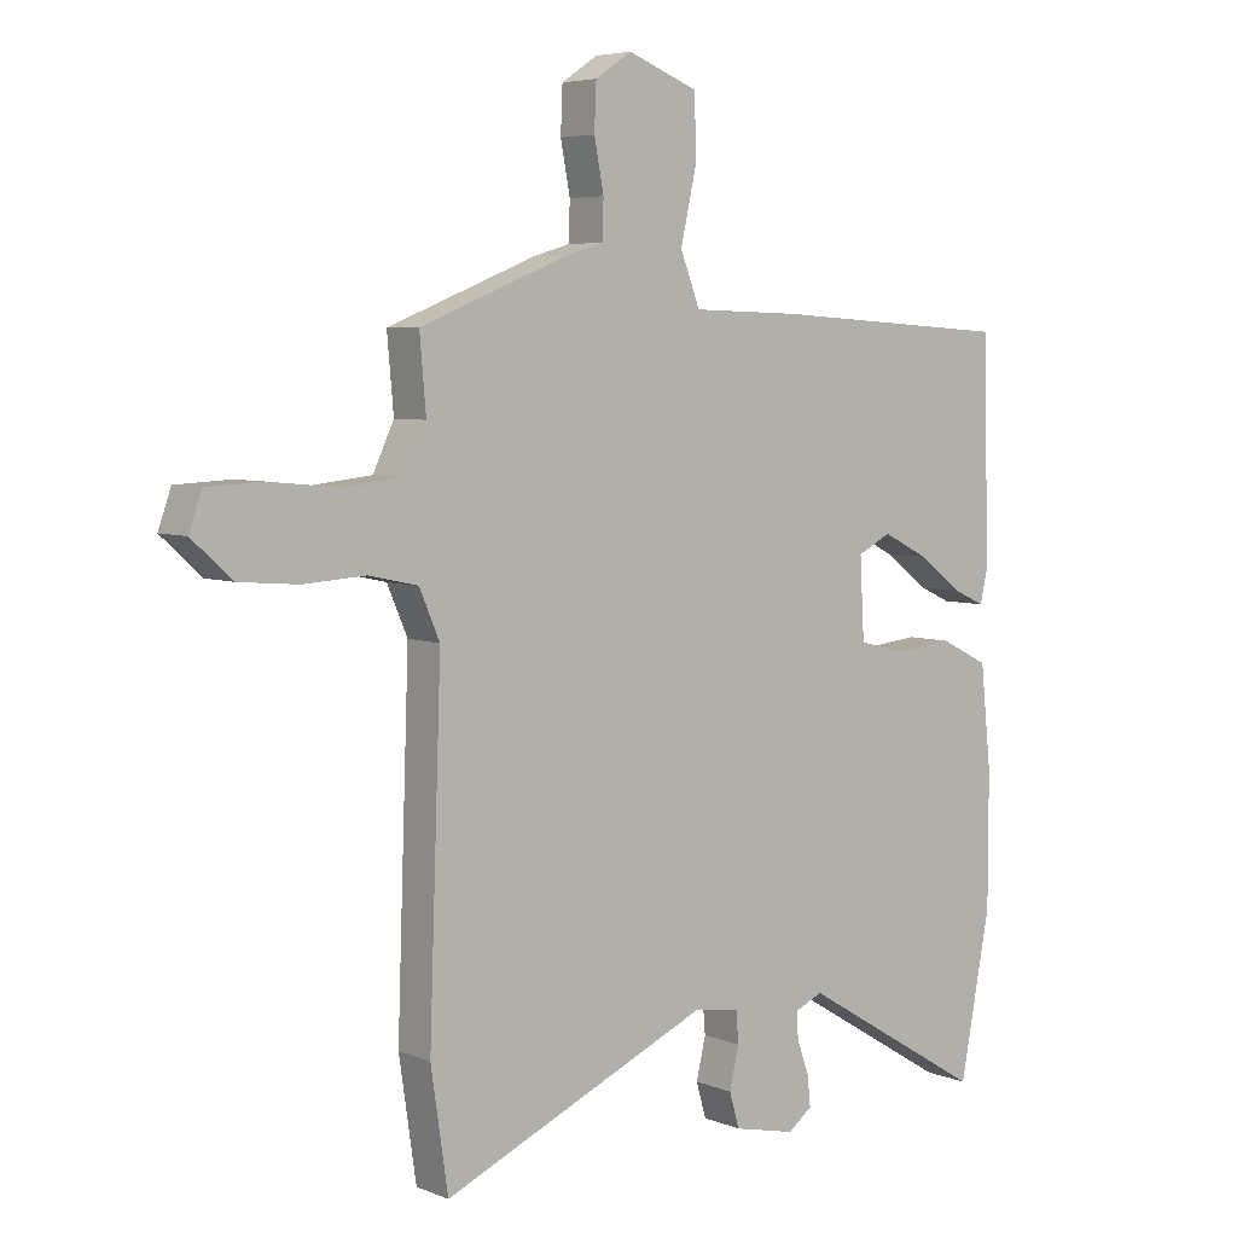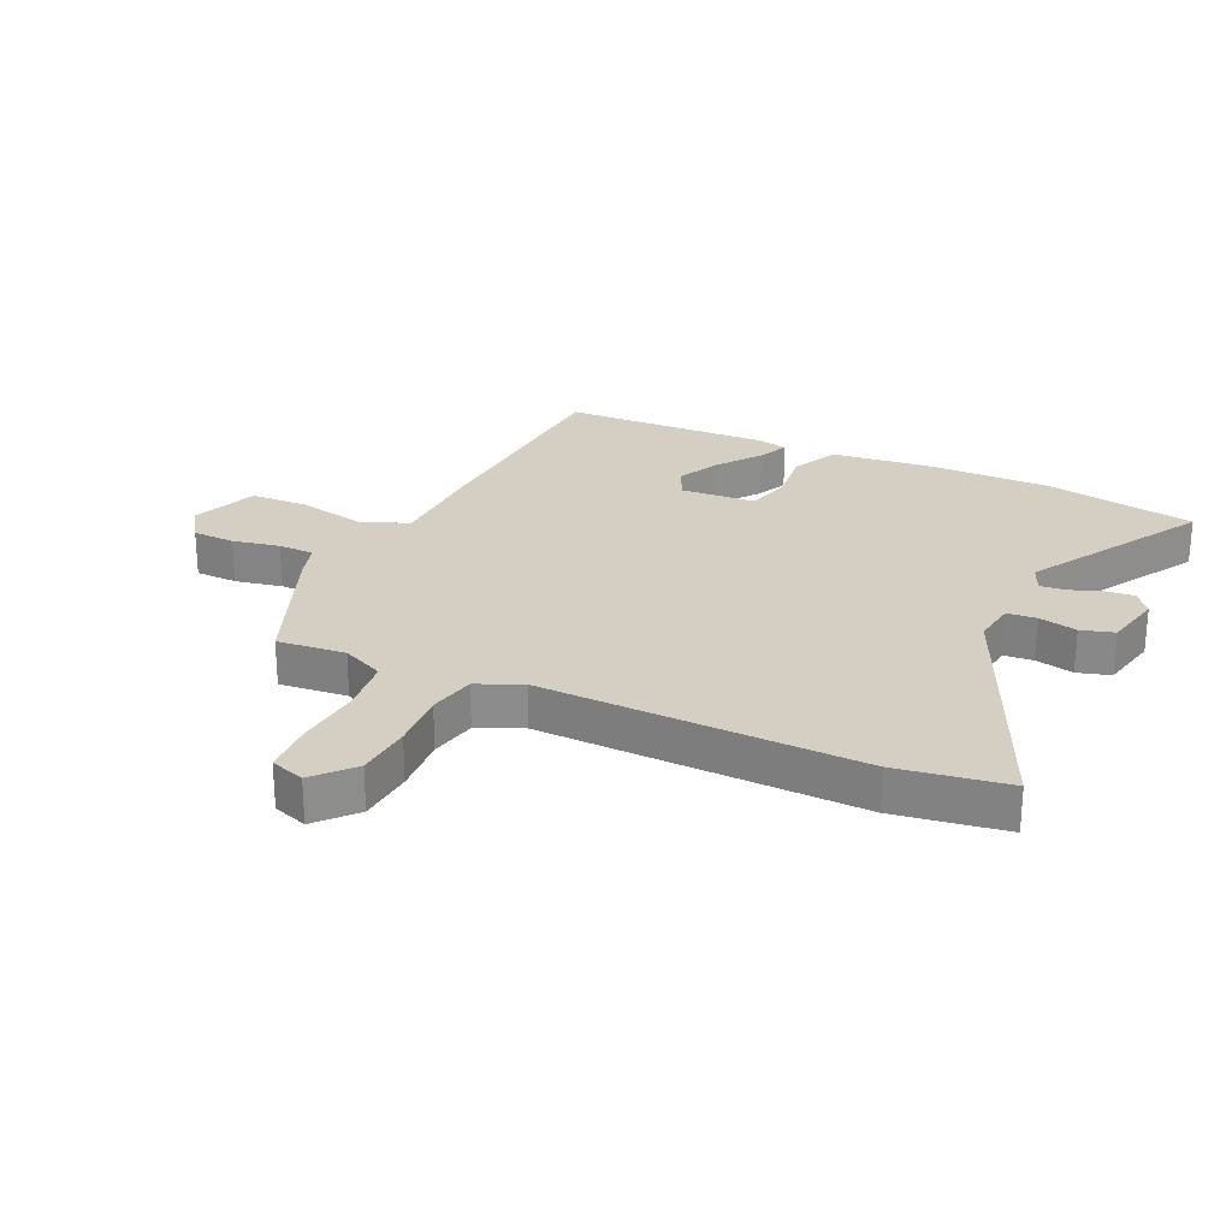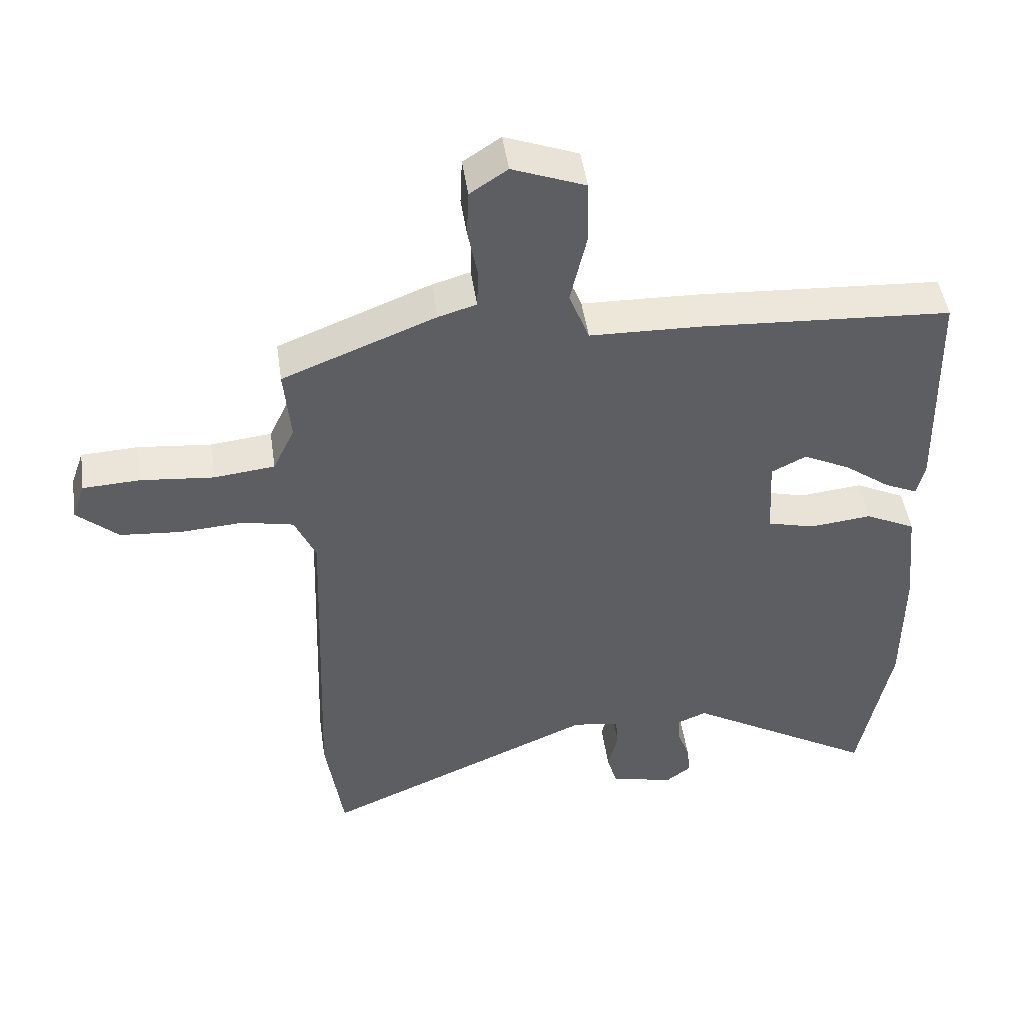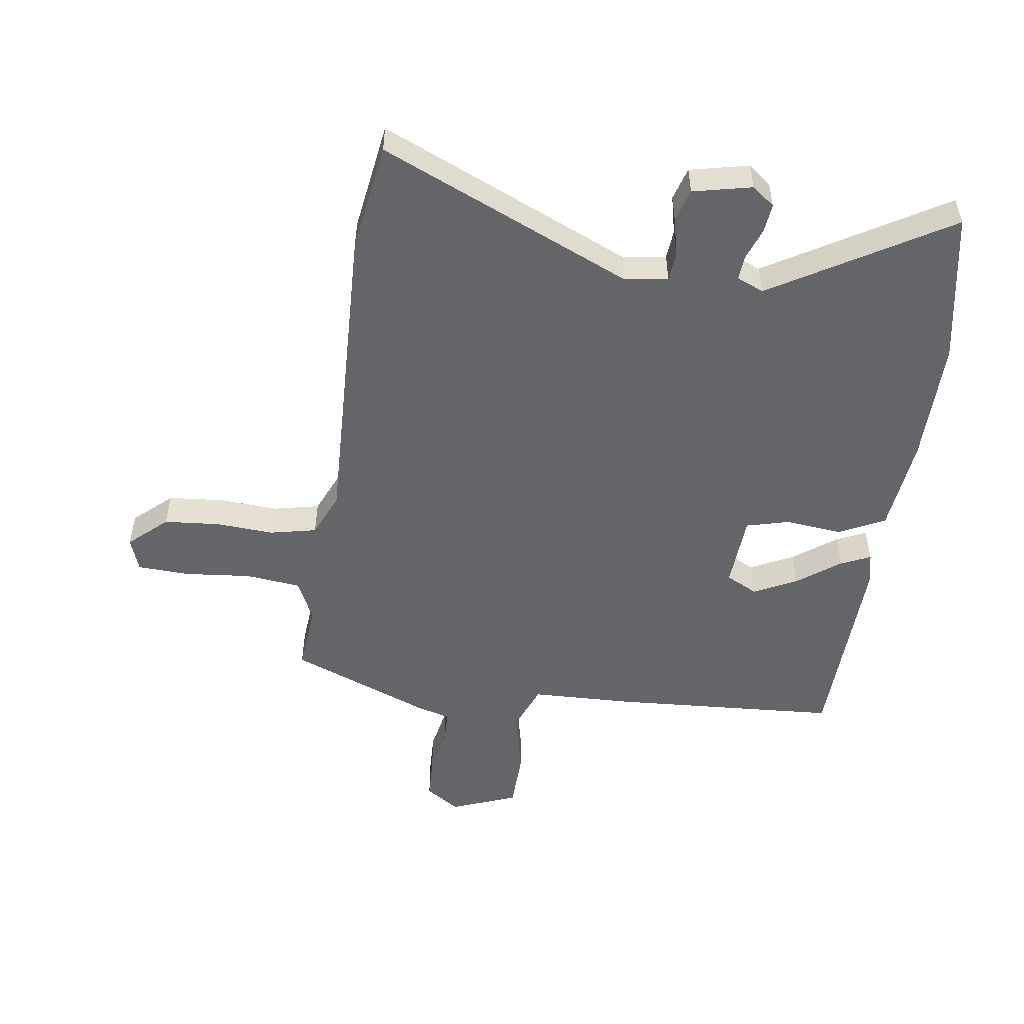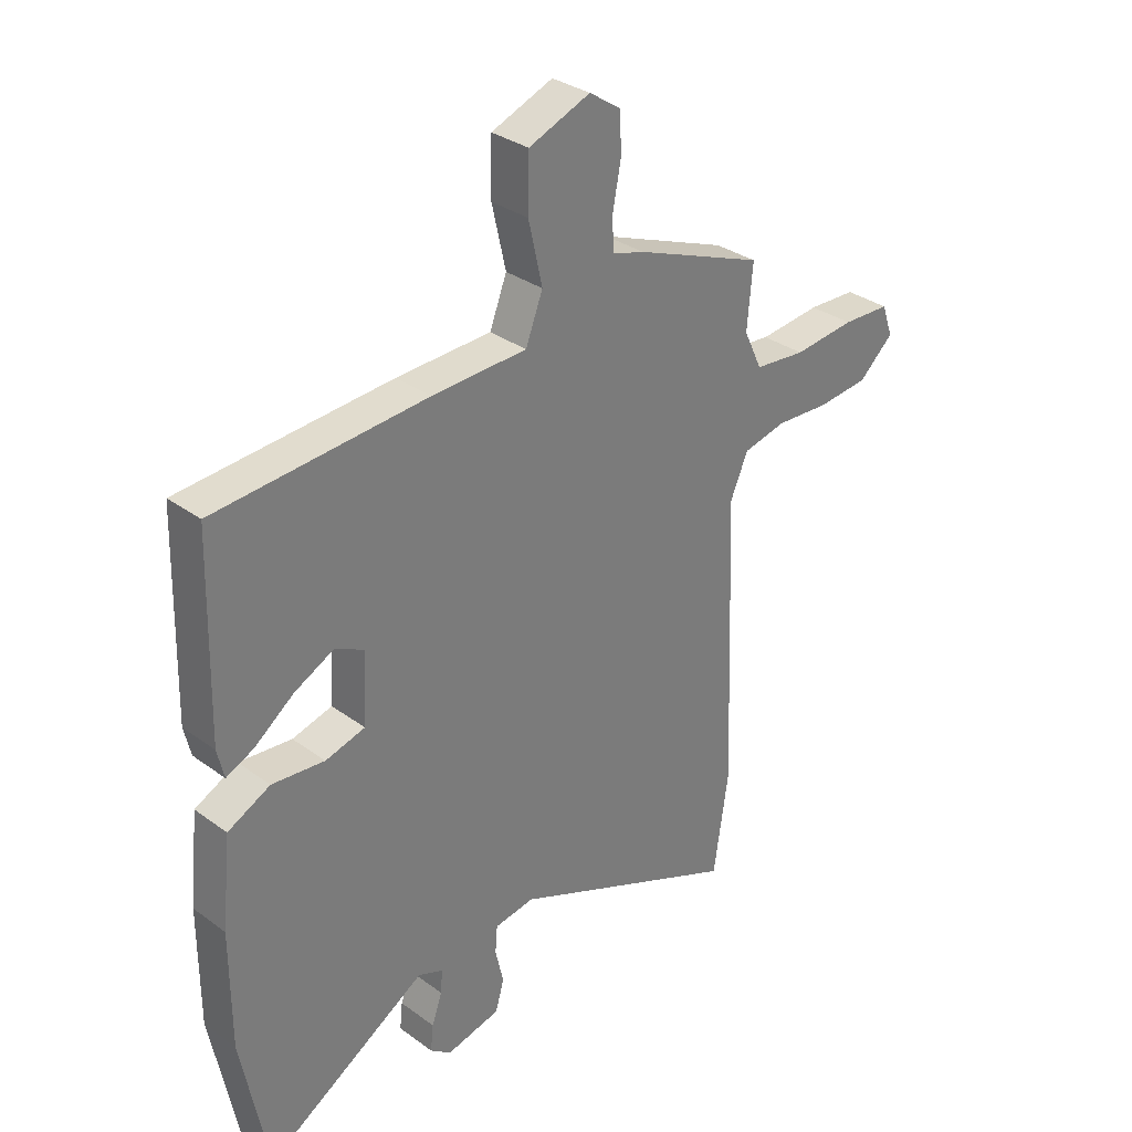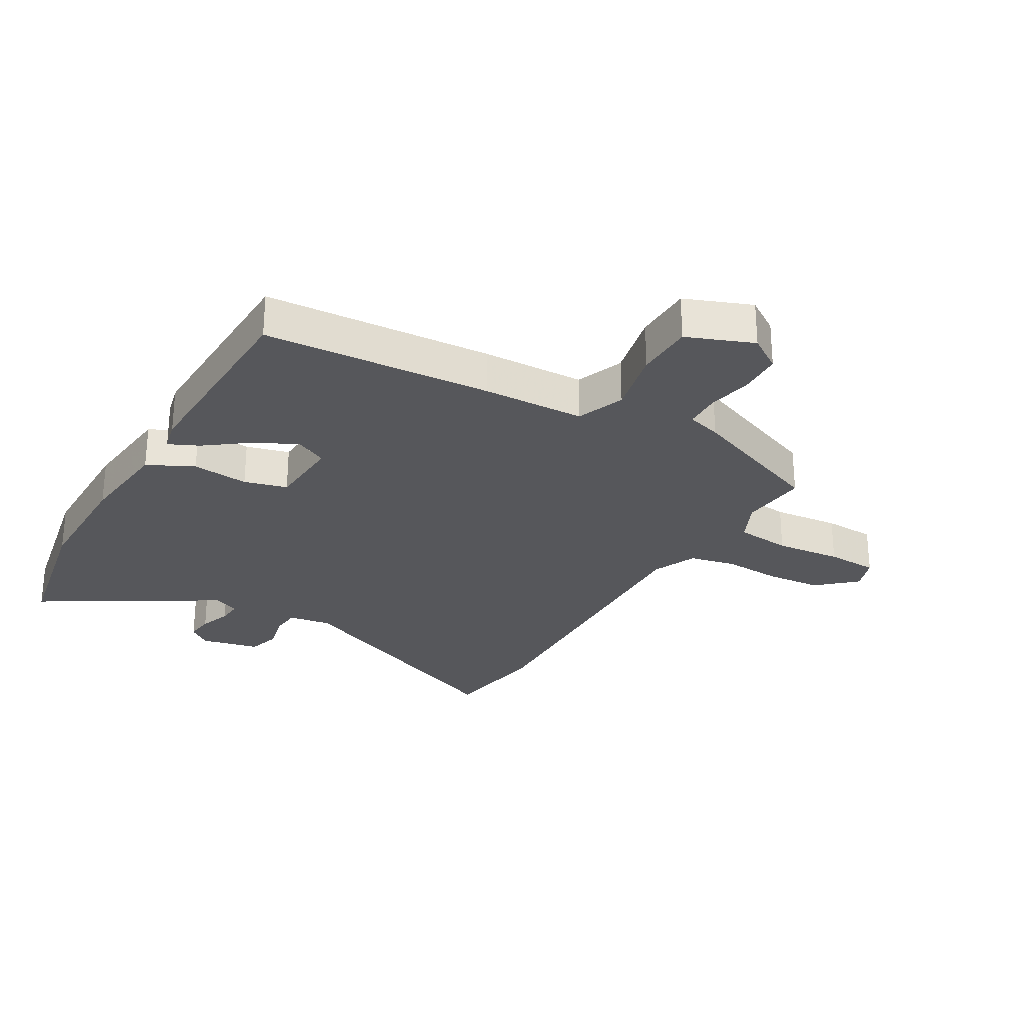
<metadata>
{"format":"obj","ext":"obj","renderer":"f3d","projection":"perspective","resolution":1024,"background":"white","views":[{"elev":5.5,"azim":140.5,"up":"+Z"},{"elev":25.7,"azim":114.5,"up":"+Y"},{"elev":47.9,"azim":171.7,"up":"+Z"},{"elev":-51.5,"azim":171.8,"up":"+Y"},{"elev":32.5,"azim":-44.7,"up":"+Z"},{"elev":-27.3,"azim":-30.1,"up":"+Y"}]}
</metadata>
<code>
v 0.513 0.07 0.449
v 0.503 0.07 0.335
v 0.536 0.07 0.265
v 0.629 0.07 0.255
v 0.74 0.07 0.266
v 0.827 0.07 0.262
v 0.847 0.07 0.205
v 0.784 0.07 0.148
v 0.691 0.07 0.14
v 0.594 0.07 0.146
v 0.516 0.07 0.129
v 0.484 0.07 0.055
v 0.503 0.07 -0.477
v 0.476 0.07 -0.661
v 0.055 0.07 -0.477
v -0.017 0.07 -0.488
v -0.021 0.07 -0.537
v -0.006 0.07 -0.601
v -0.022 0.07 -0.656
v -0.12 0.07 -0.678
v -0.158 0.07 -0.649
v -0.153 0.07 -0.601
v -0.134 0.07 -0.548
v -0.131 0.07 -0.506
v -0.176 0.07 -0.487
v -0.469 0.07 -0.663
v -0.517 0.07 -0.41
v -0.517 0.07 -0.201
v -0.5 0.07 -0.04
v -0.423 0.07 -0.002
v -0.328 0.07 -0.012
v -0.256 0.07 0.007
v -0.249 0.07 0.132
v -0.302 0.07 0.159
v -0.374 0.07 0.123
v -0.445 0.07 0.07
v -0.495 0.07 0.047
v -0.507 0.07 0.099
v -0.498 0.07 0.445
v -0.117 0.07 0.469
v 0.055 0.07 0.474
v 0.086 0.07 0.554
v 0.061 0.07 0.665
v 0.063 0.07 0.763
v 0.174 0.07 0.806
v 0.231 0.07 0.768
v 0.234 0.07 0.697
v 0.219 0.07 0.619
v 0.221 0.07 0.559
v 0.279 0.07 0.542
v 0.513 0 0.449
v 0.503 0 0.335
v 0.536 0 0.265
v 0.629 0 0.255
v 0.74 0 0.266
v 0.827 0 0.262
v 0.847 0 0.205
v 0.784 0 0.148
v 0.691 0 0.14
v 0.594 0 0.146
v 0.516 0 0.129
v 0.484 0 0.055
v 0.503 0 -0.477
v 0.476 0 -0.661
v 0.055 0 -0.477
v -0.017 0 -0.488
v -0.021 0 -0.537
v -0.006 0 -0.601
v -0.022 0 -0.656
v -0.12 0 -0.678
v -0.158 0 -0.649
v -0.153 0 -0.601
v -0.134 0 -0.548
v -0.131 0 -0.506
v -0.176 0 -0.487
v -0.469 0 -0.663
v -0.517 0 -0.41
v -0.517 0 -0.201
v -0.5 0 -0.04
v -0.423 0 -0.002
v -0.328 0 -0.012
v -0.256 0 0.007
v -0.249 0 0.132
v -0.302 0 0.159
v -0.374 0 0.123
v -0.445 0 0.07
v -0.495 0 0.047
v -0.507 0 0.099
v -0.498 0 0.445
v -0.117 0 0.469
v 0.055 0 0.474
v 0.086 0 0.554
v 0.061 0 0.665
v 0.063 0 0.763
v 0.174 0 0.806
v 0.231 0 0.768
v 0.234 0 0.697
v 0.219 0 0.619
v 0.221 0 0.559
v 0.279 0 0.542
f 49 50 1 2
f 45 46 47 48
f 45 48 49
f 42 43 44 45
f 42 45 49
f 41 42 49 2
f 35 36 37 38
f 34 35 38 39
f 33 34 39 40
f 28 29 30 31
f 28 31 32
f 25 26 27 28
f 24 25 28 32
f 20 21 22 23
f 20 23 24
f 17 18 19 20
f 16 17 20 24
f 12 13 14 15
f 11 12 15 16
f 7 8 9 10
f 7 10 11
f 4 5 6 7
f 3 4 7 11
f 32 33 40 41
f 16 24 32 41
f 11 16 41
f 2 3 11 41
f 52 51 100 99
f 98 97 96 95
f 99 98 95
f 95 94 93 92
f 99 95 92
f 52 99 92 91
f 88 87 86 85
f 89 88 85 84
f 90 89 84 83
f 81 80 79 78
f 82 81 78
f 78 77 76 75
f 82 78 75 74
f 73 72 71 70
f 74 73 70
f 70 69 68 67
f 74 70 67 66
f 65 64 63 62
f 66 65 62 61
f 60 59 58 57
f 61 60 57
f 57 56 55 54
f 61 57 54 53
f 91 90 83 82
f 91 82 74 66
f 91 66 61
f 91 61 53 52
f 1 51 52 2
f 2 52 53 3
f 3 53 54 4
f 4 54 55 5
f 5 55 56 6
f 6 56 57 7
f 7 57 58 8
f 8 58 59 9
f 9 59 60 10
f 10 60 61 11
f 11 61 62 12
f 12 62 63 13
f 13 63 64 14
f 14 64 65 15
f 15 65 66 16
f 16 66 67 17
f 17 67 68 18
f 18 68 69 19
f 19 69 70 20
f 20 70 71 21
f 21 71 72 22
f 22 72 73 23
f 23 73 74 24
f 24 74 75 25
f 25 75 76 26
f 26 76 77 27
f 27 77 78 28
f 28 78 79 29
f 29 79 80 30
f 30 80 81 31
f 31 81 82 32
f 32 82 83 33
f 33 83 84 34
f 34 84 85 35
f 35 85 86 36
f 36 86 87 37
f 37 87 88 38
f 38 88 89 39
f 39 89 90 40
f 40 90 91 41
f 41 91 92 42
f 42 92 93 43
f 43 93 94 44
f 44 94 95 45
f 45 95 96 46
f 46 96 97 47
f 47 97 98 48
f 48 98 99 49
f 49 99 100 50
f 50 100 51 1

</code>
